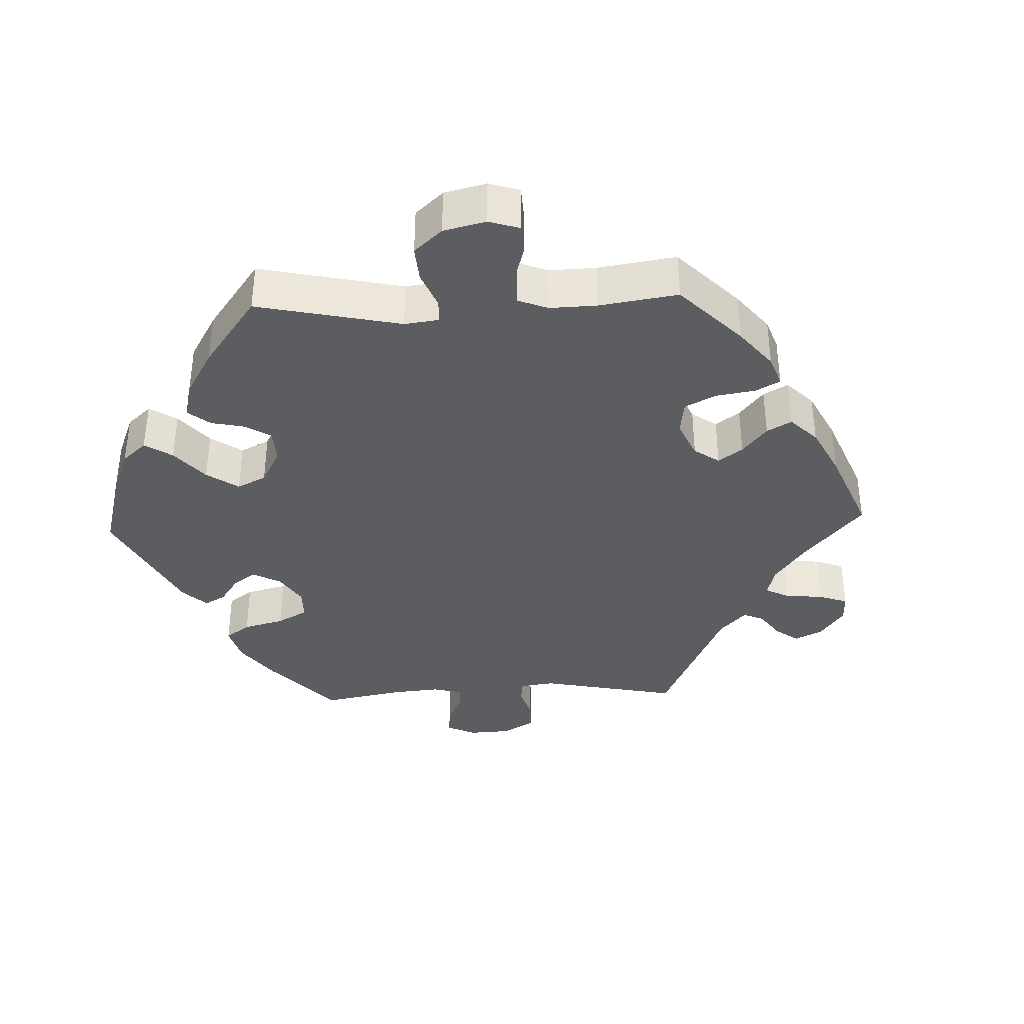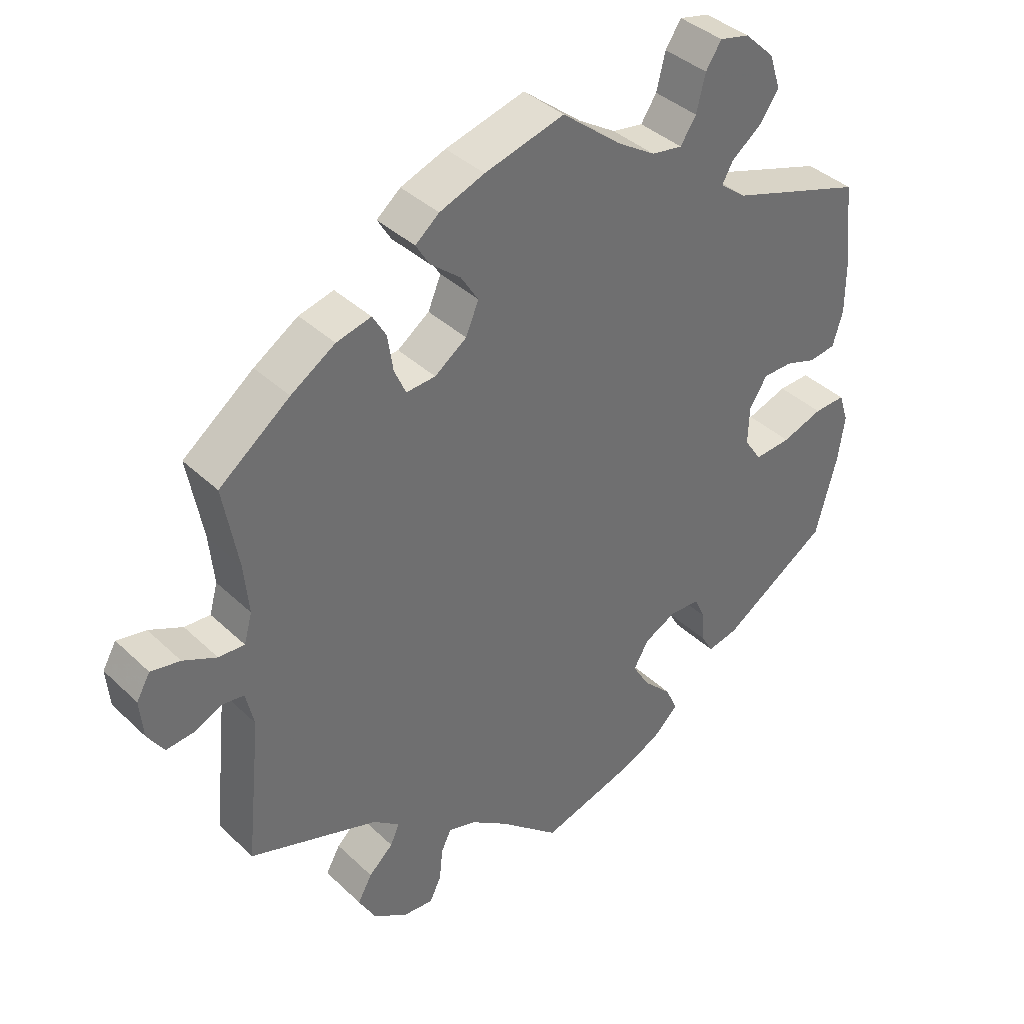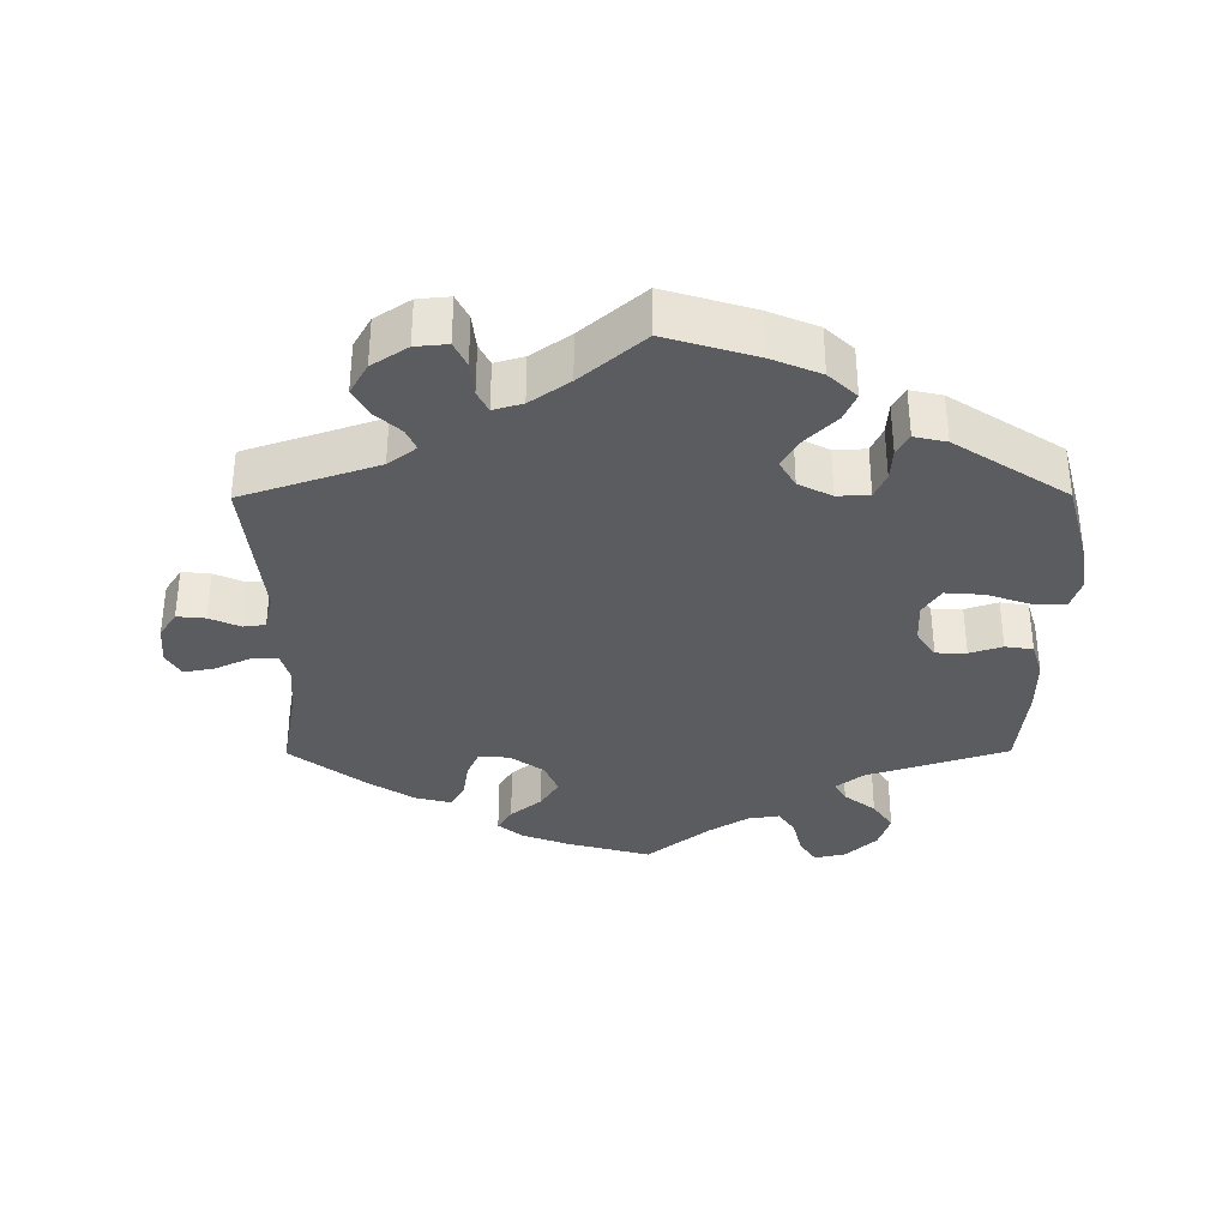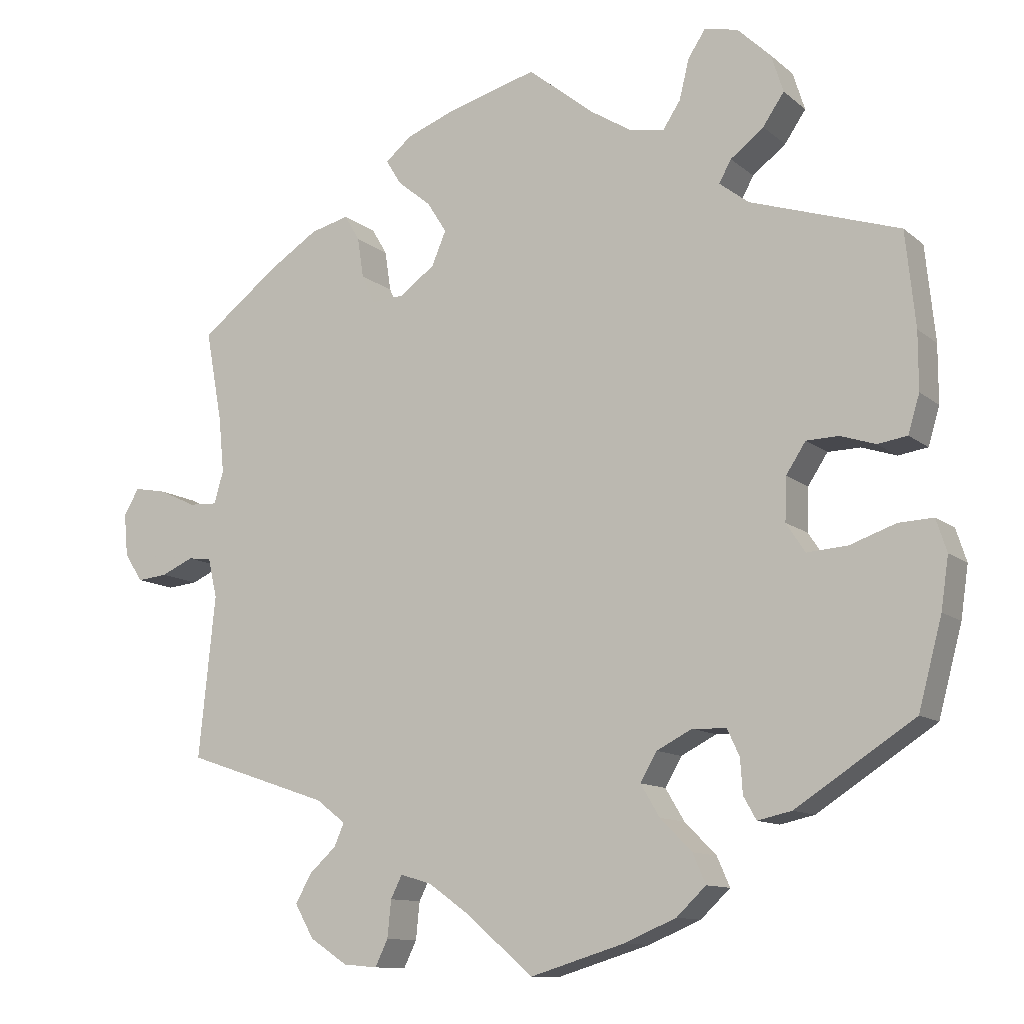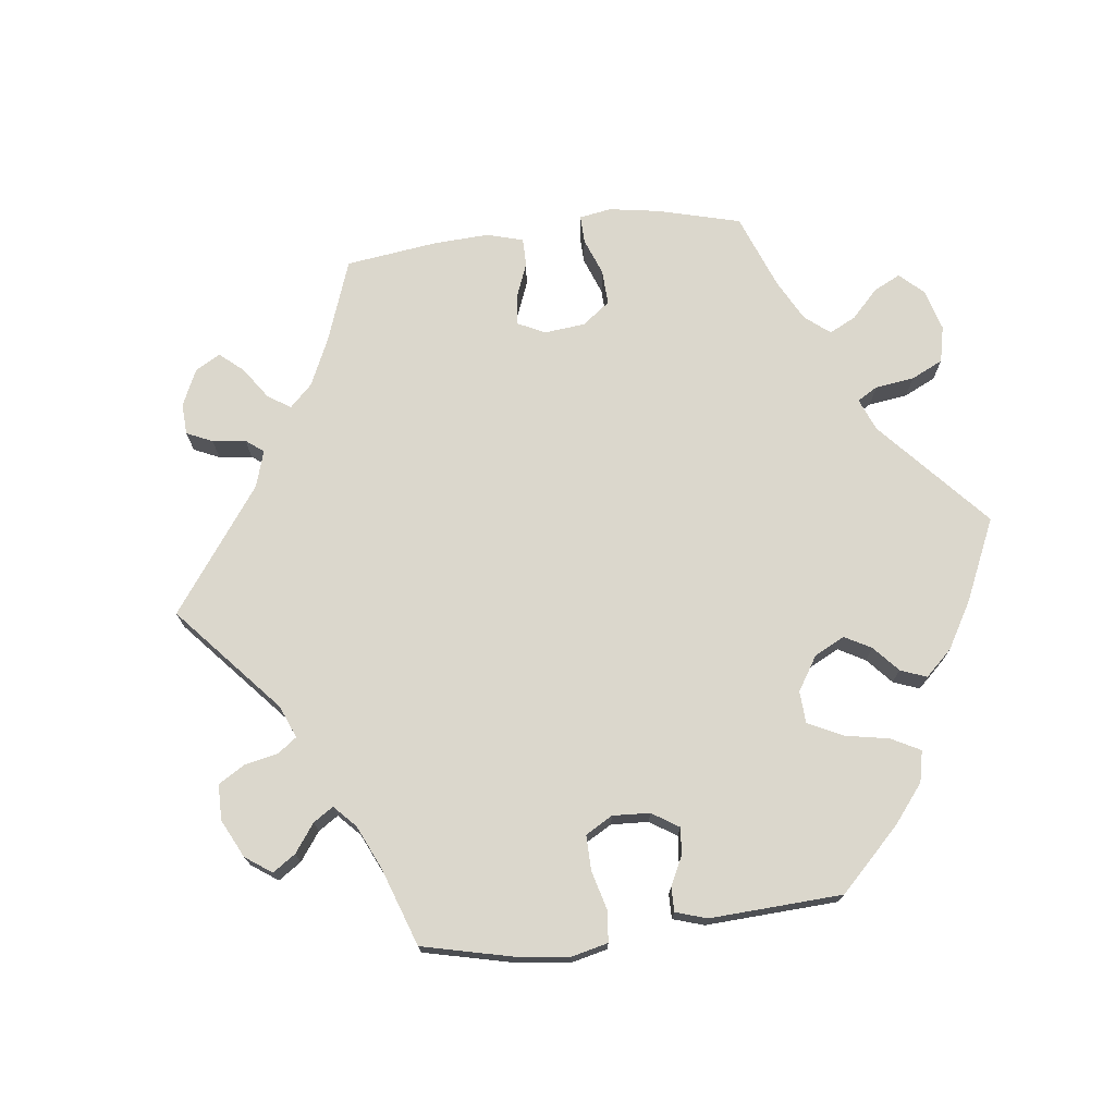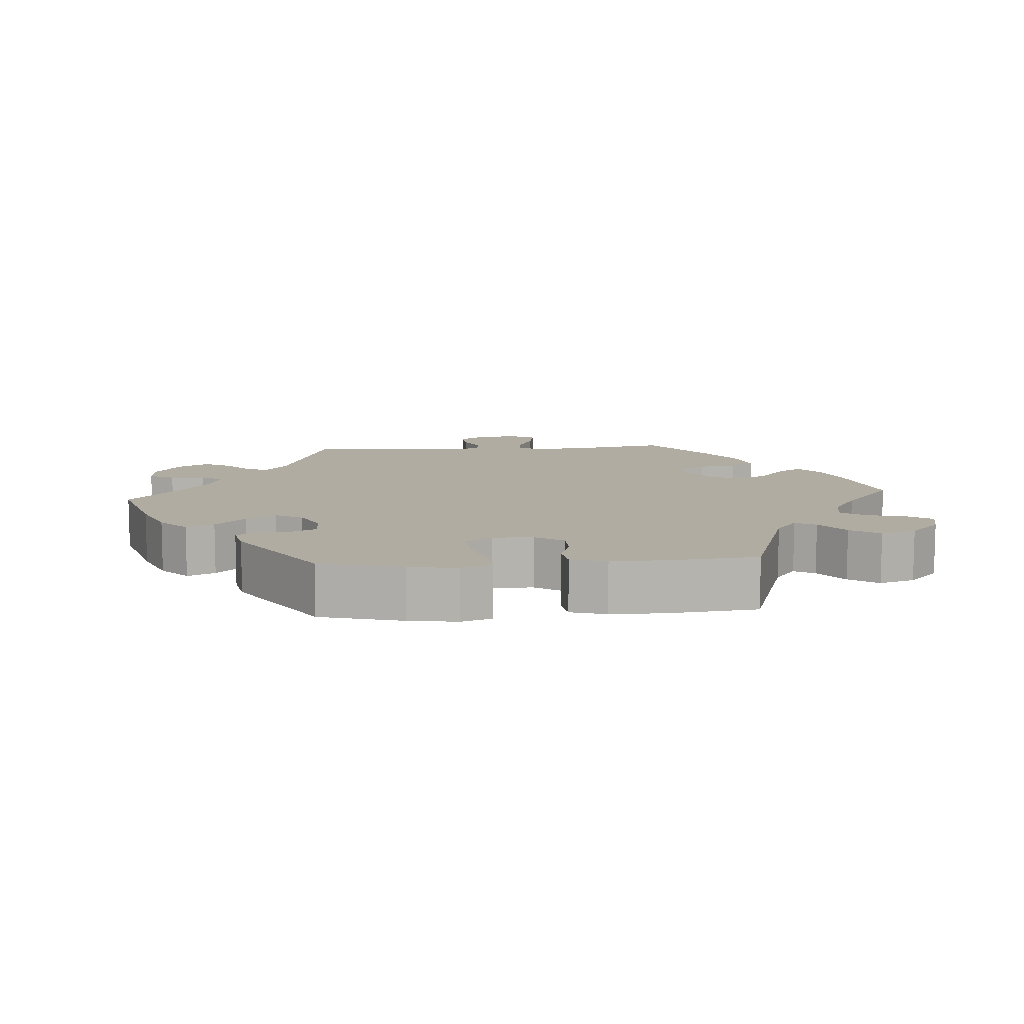
<metadata>
{"format":"obj","ext":"obj","renderer":"f3d","projection":"perspective","resolution":1024,"background":"white","views":[{"elev":-37.1,"azim":-27.8,"up":"+Y"},{"elev":38.4,"azim":139.8,"up":"+Z"},{"elev":-34.8,"azim":-179.7,"up":"+Y"},{"elev":-11.3,"azim":-151.4,"up":"+Z"},{"elev":73.3,"azim":-156.9,"up":"+Y"},{"elev":10.2,"azim":-94.3,"up":"+Y"}]}
</metadata>
<code>
v -0.124 0.07 -0.54
v -0.193 0.07 -0.511
v -0.232 0.07 -0.474
v -0.215 0.07 -0.435
v -0.173 0.07 -0.393
v -0.148 0.07 -0.351
v -0.17 0.07 -0.313
v -0.217 0.07 -0.289
v -0.262 0.07 -0.291
v -0.278 0.07 -0.326
v -0.281 0.07 -0.371
v -0.298 0.07 -0.401
v -0.343 0.07 -0.391
v -0.5 0.07 -0.289
v -0.531 0.07 -0.173
v -0.541 0.07 -0.105
v -0.527 0.07 -0.062
v -0.481 0.07 -0.064
v -0.421 0.07 -0.085
v -0.367 0.07 -0.089
v -0.342 0.07 -0.051
v -0.344 0.07 0.006
v -0.37 0.07 0.046
v -0.413 0.07 0.047
v -0.459 0.07 0.032
v -0.498 0.07 0.038
v -0.513 0.07 0.088
v -0.513 0.07 0.164
v -0.5 0.07 0.289
v -0.303 0.07 0.353
v -0.264 0.07 0.383
v -0.28 0.07 0.412
v -0.324 0.07 0.446
v -0.352 0.07 0.487
v -0.336 0.07 0.537
v -0.292 0.07 0.579
v -0.248 0.07 0.589
v -0.225 0.07 0.554
v -0.212 0.07 0.501
v -0.189 0.07 0.466
v -0.144 0.07 0.473
v -0.088 0.07 0.508
v -0.001 0.07 0.578
v 0.116 0.07 0.546
v 0.182 0.07 0.521
v 0.217 0.07 0.492
v 0.197 0.07 0.459
v 0.153 0.07 0.423
v 0.127 0.07 0.382
v 0.146 0.07 0.337
v 0.193 0.07 0.303
v 0.236 0.07 0.3
v 0.253 0.07 0.338
v 0.261 0.07 0.391
v 0.281 0.07 0.425
v 0.332 0.07 0.412
v 0.397 0.07 0.37
v 0.501 0.07 0.29
v 0.479 0.07 0.169
v 0.472 0.07 0.096
v 0.484 0.07 0.053
v 0.522 0.07 0.055
v 0.571 0.07 0.078
v 0.614 0.07 0.086
v 0.634 0.07 0.051
v 0.629 0.07 -0.005
v 0.605 0.07 -0.042
v 0.565 0.07 -0.038
v 0.522 0.07 -0.019
v 0.491 0.07 -0.023
v 0.479 0.07 -0.075
v 0.501 0.07 -0.289
v 0.311 0.07 -0.353
v 0.272 0.07 -0.383
v 0.285 0.07 -0.413
v 0.321 0.07 -0.446
v 0.342 0.07 -0.484
v 0.317 0.07 -0.528
v 0.267 0.07 -0.561
v 0.222 0.07 -0.565
v 0.205 0.07 -0.53
v 0.2 0.07 -0.481
v 0.185 0.07 -0.451
v 0.144 0.07 -0.463
v 0.089 0.07 -0.502
v 0.001 0.07 -0.578
v -0.124 0 -0.54
v -0.193 0 -0.511
v -0.232 0 -0.474
v -0.215 0 -0.435
v -0.173 0 -0.393
v -0.148 0 -0.351
v -0.17 0 -0.313
v -0.217 0 -0.289
v -0.262 0 -0.291
v -0.278 0 -0.326
v -0.281 0 -0.371
v -0.298 0 -0.401
v -0.343 0 -0.391
v -0.5 0 -0.289
v -0.531 0 -0.173
v -0.541 0 -0.105
v -0.527 0 -0.062
v -0.481 0 -0.064
v -0.421 0 -0.085
v -0.367 0 -0.089
v -0.342 0 -0.051
v -0.344 0 0.006
v -0.37 0 0.046
v -0.413 0 0.047
v -0.459 0 0.032
v -0.498 0 0.038
v -0.513 0 0.088
v -0.513 0 0.164
v -0.5 0 0.289
v -0.303 0 0.353
v -0.264 0 0.383
v -0.28 0 0.412
v -0.324 0 0.446
v -0.352 0 0.487
v -0.336 0 0.537
v -0.292 0 0.579
v -0.248 0 0.589
v -0.225 0 0.554
v -0.212 0 0.501
v -0.189 0 0.466
v -0.144 0 0.473
v -0.088 0 0.508
v -0.001 0 0.578
v 0.116 0 0.546
v 0.182 0 0.521
v 0.217 0 0.492
v 0.197 0 0.459
v 0.153 0 0.423
v 0.127 0 0.382
v 0.146 0 0.337
v 0.193 0 0.303
v 0.236 0 0.3
v 0.253 0 0.338
v 0.261 0 0.391
v 0.281 0 0.425
v 0.332 0 0.412
v 0.397 0 0.37
v 0.501 0 0.29
v 0.479 0 0.169
v 0.472 0 0.096
v 0.484 0 0.053
v 0.522 0 0.055
v 0.571 0 0.078
v 0.614 0 0.086
v 0.634 0 0.051
v 0.629 0 -0.005
v 0.605 0 -0.042
v 0.565 0 -0.038
v 0.522 0 -0.019
v 0.491 0 -0.023
v 0.479 0 -0.075
v 0.501 0 -0.289
v 0.311 0 -0.353
v 0.272 0 -0.383
v 0.285 0 -0.413
v 0.321 0 -0.446
v 0.342 0 -0.484
v 0.317 0 -0.528
v 0.267 0 -0.561
v 0.222 0 -0.565
v 0.205 0 -0.53
v 0.2 0 -0.481
v 0.185 0 -0.451
v 0.144 0 -0.463
v 0.089 0 -0.502
v 0.001 0 -0.578
f 85 86 1 2
f 84 85 2 3
f 83 84 3 4
f 79 80 81 82
f 79 82 83
f 78 79 83
f 75 76 77 78
f 74 75 78 83
f 71 72 73
f 70 71 73 74
f 66 67 68 69
f 66 69 70
f 65 66 70
f 62 63 64 65
f 61 62 65 70
f 60 61 70 74
f 56 57 58 59
f 53 54 55 56
f 52 53 56 59
f 51 52 59 60
f 45 46 47 48
f 45 48 49
f 42 43 44 45
f 41 42 45 49
f 40 41 49 50
f 36 37 38 39
f 36 39 40
f 35 36 40
f 32 33 34 35
f 31 32 35 40
f 27 28 29 30
f 27 30 31
f 24 25 26 27
f 23 24 27 31
f 22 23 31 40
f 16 17 18 19
f 16 19 20
f 15 16 20
f 14 15 20
f 13 14 20
f 10 11 12 13
f 9 10 13 20
f 8 9 20 21
f 74 83 4 5
f 60 74 5 6
f 51 60 6 7
f 22 40 50 51
f 21 22 51
f 7 8 21 51
f 88 87 172 171
f 89 88 171 170
f 90 89 170 169
f 168 167 166 165
f 169 168 165
f 169 165 164
f 164 163 162 161
f 169 164 161 160
f 159 158 157
f 160 159 157 156
f 155 154 153 152
f 156 155 152
f 156 152 151
f 151 150 149 148
f 156 151 148 147
f 160 156 147 146
f 145 144 143 142
f 142 141 140 139
f 145 142 139 138
f 146 145 138 137
f 134 133 132 131
f 135 134 131
f 131 130 129 128
f 135 131 128 127
f 136 135 127 126
f 125 124 123 122
f 126 125 122
f 126 122 121
f 121 120 119 118
f 126 121 118 117
f 116 115 114 113
f 117 116 113
f 113 112 111 110
f 117 113 110 109
f 126 117 109 108
f 105 104 103 102
f 106 105 102
f 106 102 101
f 106 101 100
f 106 100 99
f 99 98 97 96
f 106 99 96 95
f 107 106 95 94
f 91 90 169 160
f 92 91 160 146
f 93 92 146 137
f 137 136 126 108
f 137 108 107
f 137 107 94 93
f 1 87 88 2
f 2 88 89 3
f 3 89 90 4
f 4 90 91 5
f 5 91 92 6
f 6 92 93 7
f 7 93 94 8
f 8 94 95 9
f 9 95 96 10
f 10 96 97 11
f 11 97 98 12
f 12 98 99 13
f 13 99 100 14
f 14 100 101 15
f 15 101 102 16
f 16 102 103 17
f 17 103 104 18
f 18 104 105 19
f 19 105 106 20
f 20 106 107 21
f 21 107 108 22
f 22 108 109 23
f 23 109 110 24
f 24 110 111 25
f 25 111 112 26
f 26 112 113 27
f 27 113 114 28
f 28 114 115 29
f 29 115 116 30
f 30 116 117 31
f 31 117 118 32
f 32 118 119 33
f 33 119 120 34
f 34 120 121 35
f 35 121 122 36
f 36 122 123 37
f 37 123 124 38
f 38 124 125 39
f 39 125 126 40
f 40 126 127 41
f 41 127 128 42
f 42 128 129 43
f 43 129 130 44
f 44 130 131 45
f 45 131 132 46
f 46 132 133 47
f 47 133 134 48
f 48 134 135 49
f 49 135 136 50
f 50 136 137 51
f 51 137 138 52
f 52 138 139 53
f 53 139 140 54
f 54 140 141 55
f 55 141 142 56
f 56 142 143 57
f 57 143 144 58
f 58 144 145 59
f 59 145 146 60
f 60 146 147 61
f 61 147 148 62
f 62 148 149 63
f 63 149 150 64
f 64 150 151 65
f 65 151 152 66
f 66 152 153 67
f 67 153 154 68
f 68 154 155 69
f 69 155 156 70
f 70 156 157 71
f 71 157 158 72
f 72 158 159 73
f 73 159 160 74
f 74 160 161 75
f 75 161 162 76
f 76 162 163 77
f 77 163 164 78
f 78 164 165 79
f 79 165 166 80
f 80 166 167 81
f 81 167 168 82
f 82 168 169 83
f 83 169 170 84
f 84 170 171 85
f 85 171 172 86
f 86 172 87 1

</code>
